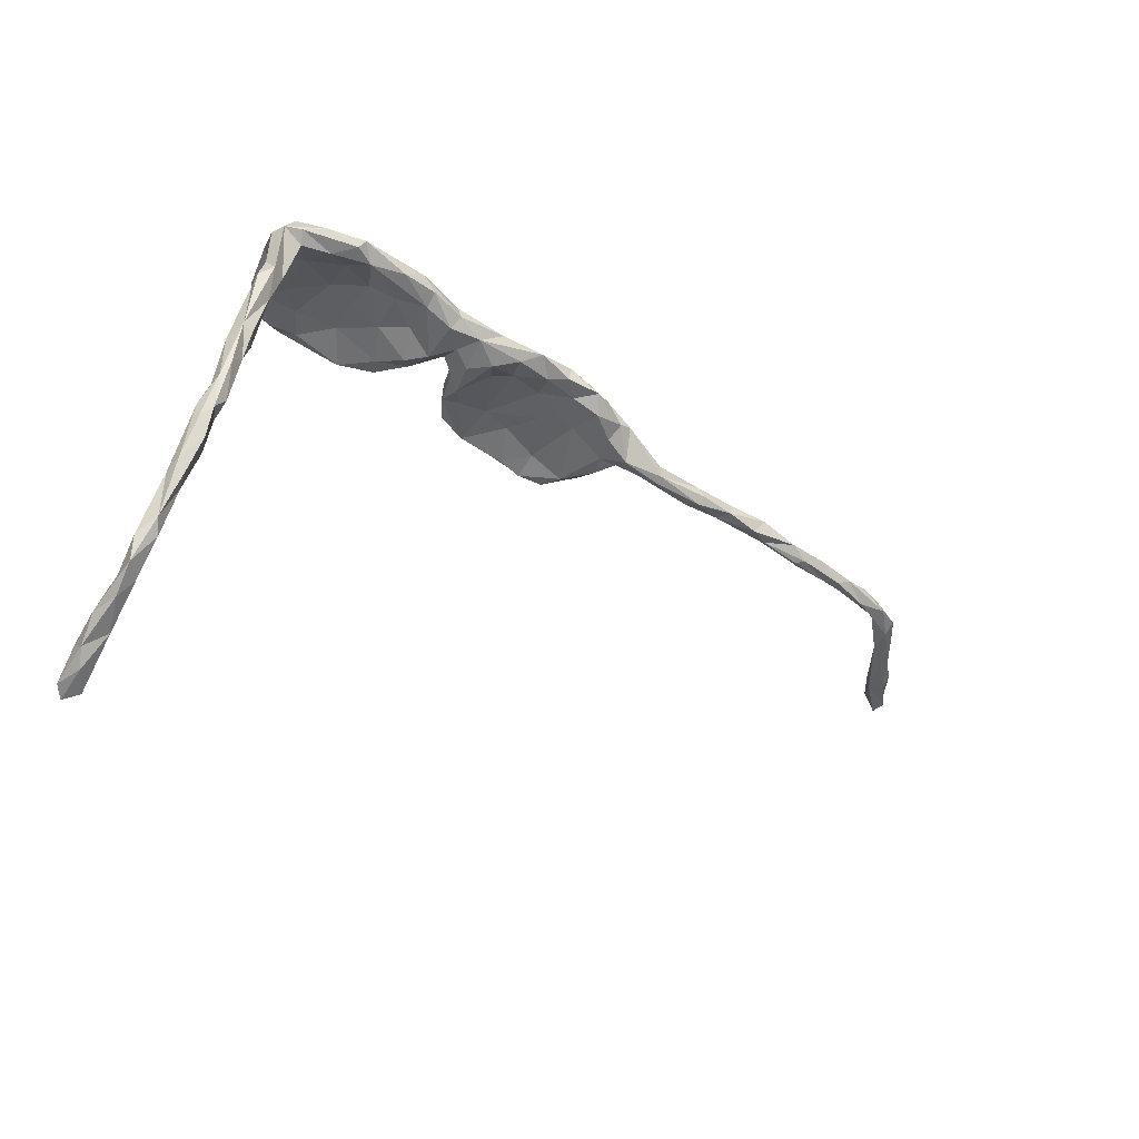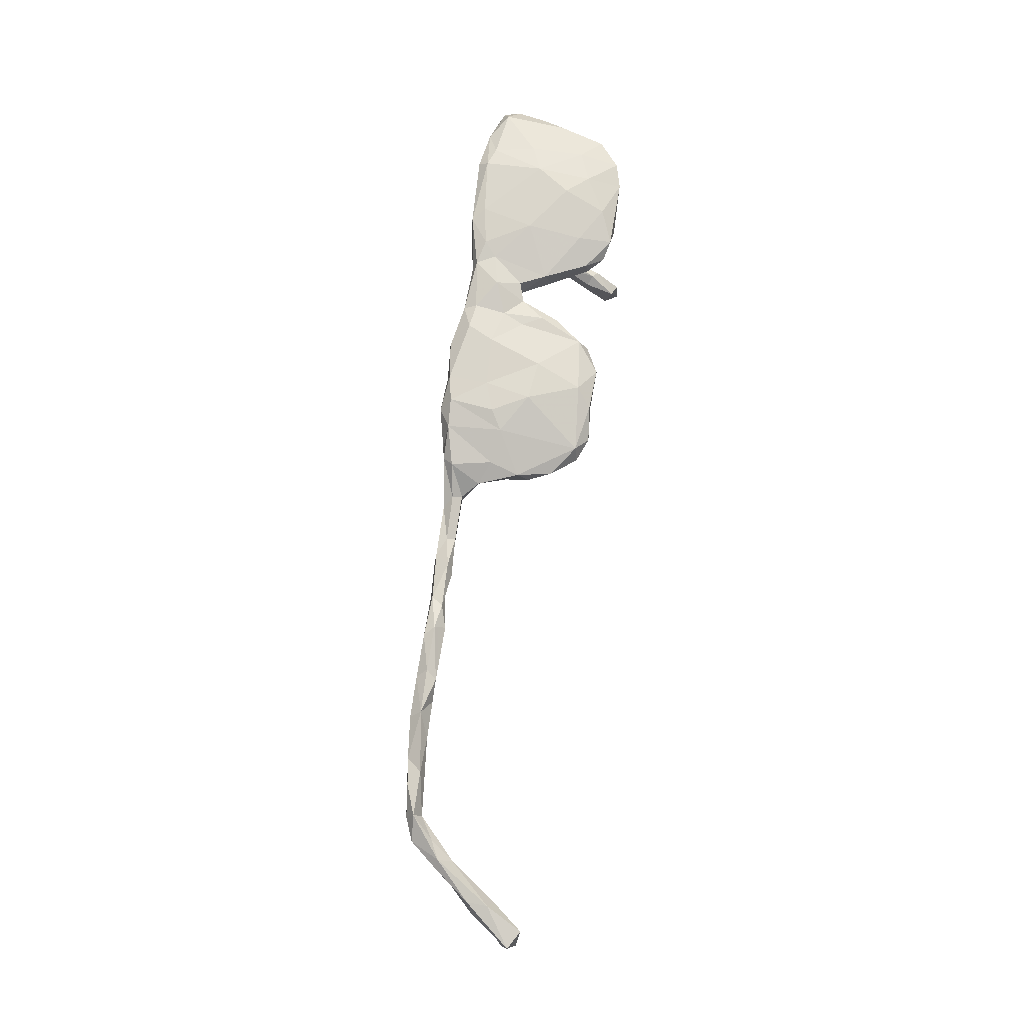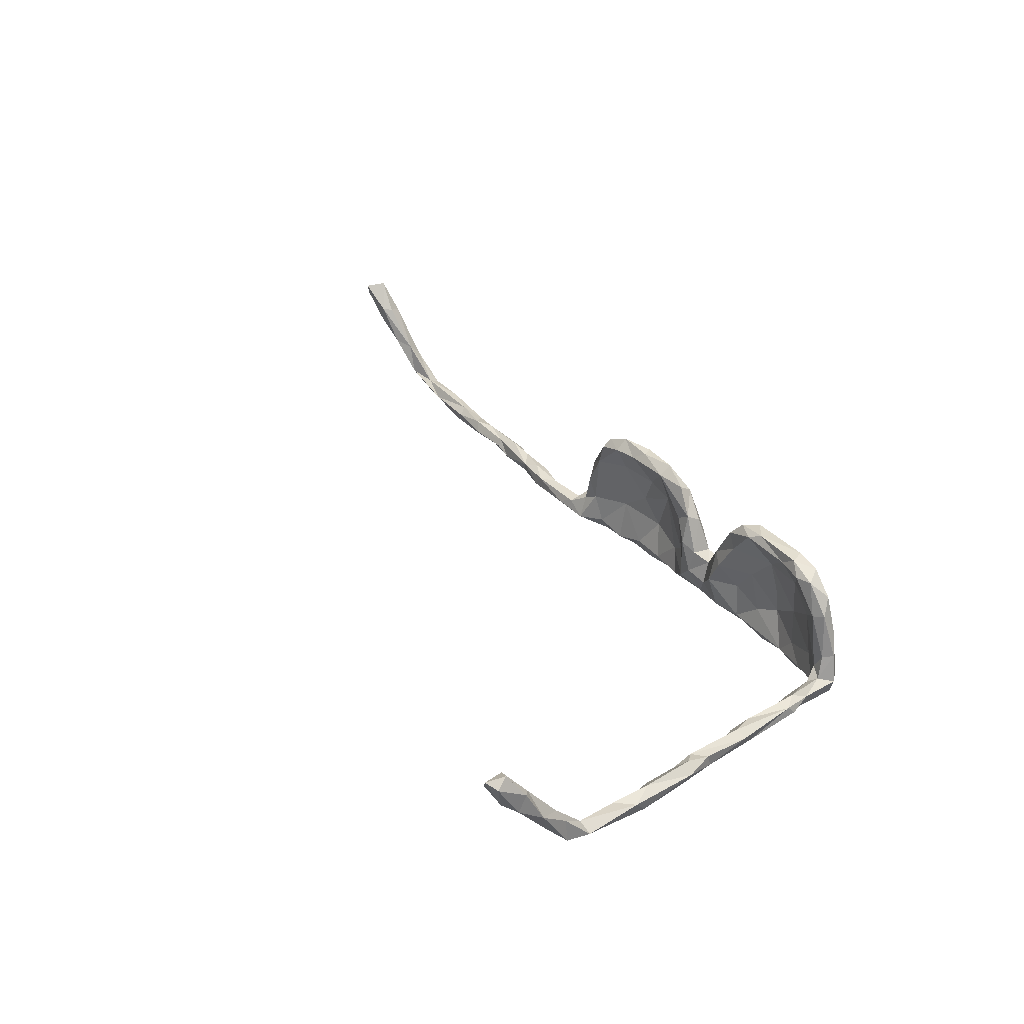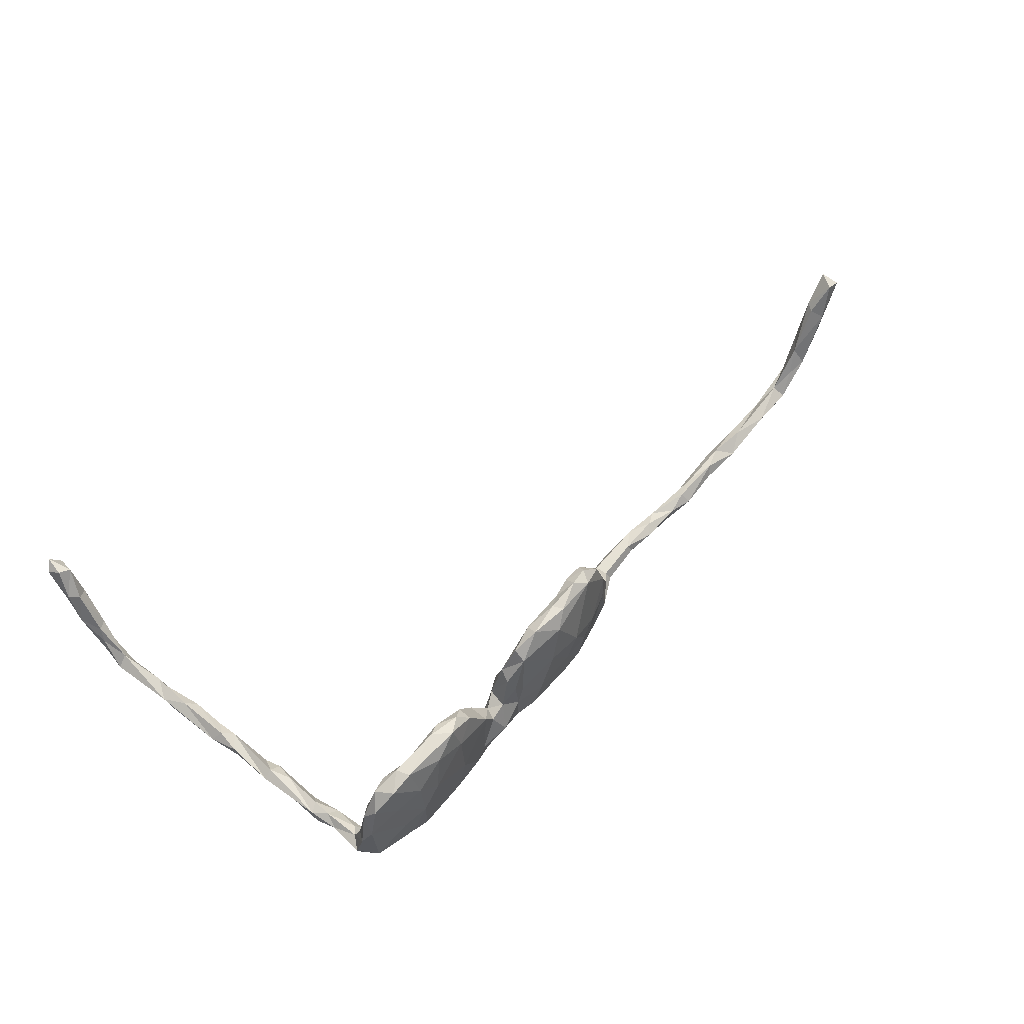
<metadata>
{"format":"obj","ext":"obj","renderer":"f3d","projection":"perspective","resolution":1024,"background":"white","views":[{"elev":-26.3,"azim":143.5,"up":"+Y"},{"elev":60.0,"azim":-82.0,"up":"+Y"},{"elev":35.5,"azim":66.6,"up":"+Z"},{"elev":65.4,"azim":144.0,"up":"+Z"}]}
</metadata>
<code>
v 0.1647 0.1104 -0.08899
v 0.4769 -0.3685 -0.02615
v 0.1161 0.08765 -0.06778
v 0.3174 0.1272 -0.07539
v -0.02402 0.05493 -0.01717
v -0.3602 -0.06264 -0.06392
v 0.08085 0.1078 -0.04461
v 0.3012 0.1308 0.08952
v -0.7335 -0.1082 -0.04327
v -0.333 -0.03231 -0.05703
v -0.1705 0.02423 -0.01127
v -0.8402 -0.182 0.06416
v -0.2245 0.01243 -0.07749
v 0.2835 0.1394 -0.08173
v -0.1323 0.04109 0.02031
v 0.1314 0.1265 0.001039
v 0.1488 0.1056 -0.03755
v 0.4778 -0.458 0.03739
v 0.03553 0.1046 -0.03513
v -0.5956 -0.08789 -0.06977
v 0.3462 0.1288 -0.04414
v 0.2775 0.1121 0.04387
v -0.0501 0.05751 -0.03381
v -0.8692 -0.1977 0.1198
v -0.6298 -0.111 -0.06414
v -0.7634 -0.1309 -0.04172
v 0.04946 0.08999 -0.001863
v -0.08129 0.07525 0.04251
v 0.3749 -0.05127 -0.06822
v 0.4873 -0.4543 0.07508
v -0.1312 0.03255 -0.06793
v -0.1881 0.02421 0.1126
v -0.794 -0.1368 -0.005457
v 0.4749 -0.4212 0.01997
v -0.4235 -0.04562 -0.06417
v -0.3653 -0.05082 -0.07043
v 0.4138 -0.124 -0.06572
v 0.2632 0.129 0.1176
v 0.06848 0.1035 -0.07071
v 0.1158 0.1028 -0.08583
v -0.4634 -0.05951 -0.03964
v 0.4768 -0.4878 0.1127
v 0.4395 -0.2427 -0.03912
v 0.3543 0.07498 -0.0496
v -0.4825 -0.05356 -0.06724
v -0.03601 0.08785 -0.06635
v 0.4681 -0.3611 -0.0488
v -0.8747 -0.1926 0.1005
v 0.1472 0.07627 0.1154
v -0.1359 0.06668 0.03537
v -0.1866 0.04231 -0.07568
v 0.4944 -0.4892 0.1215
v 0.4513 -0.3041 -0.03953
v 0.1338 0.1225 -0.08688
v -0.02539 0.04787 0.1096
v -0.8831 -0.1739 0.1093
v 0.1813 0.1222 -0.02137
v 0.4271 -0.2187 -0.06763
v 0.492 -0.3984 -0.000172
v -0.3573 -0.03897 -0.06871
v 0.495 -0.3962 -0.03678
v -0.1615 0.01548 0.07504
v 0.02335 0.04489 -0.02713
v 0.2227 0.1389 0.07833
v 0.333 0.05218 -0.05864
v 0.4005 -0.1579 -0.06291
v 0.3351 0.1064 -0.03887
v -0.6536 -0.1004 -0.06401
v 0.3519 0.01036 -0.06169
v 0.1935 0.1415 0.04865
v -0.06162 0.06678 -0.09133
v 0.4228 -0.2352 -0.05252
v 0.1647 0.08801 0.1263
v 0.2389 0.1104 0.07794
v -0.185 0.04619 0.000895
v 0.4927 -0.4289 -0.00241
v 0.2627 0.1482 -0.01131
v -0.1199 0.0669 -0.02847
v -0.2849 -0.02728 -0.06912
v 0.2243 0.1478 -0.07678
v 0.3563 0.02255 -0.04294
v 0.1145 0.08435 0.1158
v 0.4101 -0.1837 -0.05233
v 0.2613 0.09632 0.109
v 0.2882 0.1171 -0.02757
v -0.3736 -0.03465 -0.04939
v -0.6115 -0.1077 -0.05151
v 0.002118 0.04878 0.06763
v 0.4936 -0.3609 -0.03939
v 0.4956 -0.5194 0.1227
v 0.07693 0.07034 -0.06669
v 0.3181 0.1385 0.02696
v -0.2297 -0.0348 -0.06022
v 0.4009 -0.05924 -0.04822
v -0.217 -0.01224 -0.01564
v -0.4161 -0.06098 -0.06798
v -0.2361 0.0183 -0.06358
v 0.3275 0.1148 -0.005086
v 0.4745 -0.4644 0.06784
v -0.8231 -0.1662 0.08303
v 0.3022 0.1058 0.06046
v 0.00508 0.06839 0.05838
v 0.3191 0.1497 -0.05811
v -0.158 0.03828 -0.09193
v -0.538 -0.07684 -0.0697
v -0.1048 0.05502 -0.02024
v 0.4358 -0.189 -0.06618
v -0.2011 -0.005959 -0.05689
v -0.002495 0.08049 0.03808
v 0.2506 0.1491 -0.06733
v 0.4008 -0.152 -0.04521
v 0.2403 0.1025 0.1255
v 0.2678 0.1402 0.06237
v -0.3488 -0.05881 -0.04681
v -0.3287 -0.03814 -0.0454
v -0.2727 -0.01338 -0.05747
v -0.5302 -0.0647 -0.05571
v 0.3158 0.1097 -0.02819
v -0.2366 -0.0218 -0.02722
v 0.1498 0.131 -0.07013
v 0.02359 0.081 0.006128
v 0.2241 0.1488 0.003918
v -0.2298 -0.01781 0.01466
v 0.4636 -0.2715 -0.04532
v 0.4473 -0.272 -0.06538
v -0.7795 -0.1454 0.01845
v -0.1602 0.05918 -0.0148
v 0.3877 -0.03916 -0.06813
v -0.1044 0.05954 0.1055
v -0.4929 -0.0751 -0.04585
v 0.2354 0.1196 -0.04739
v 0.1092 0.08779 -0.01217
v -0.4707 -0.04627 -0.05361
v 0.1002 0.07105 0.09436
v 0.4183 -0.1641 -0.03941
v -0.2615 -0.03809 -0.04539
v -0.01766 0.07984 0.01054
v 0.04871 0.06018 -0.03984
v -0.08379 0.04435 -0.07158
v 0.3508 0.05118 -0.04092
v 0.4577 -0.2559 -0.06472
v -0.2854 -0.04903 -0.05841
v 0.2291 0.1372 -0.09031
v 0.1355 0.09745 0.02645
v 0.3694 -0.06523 -0.05561
v -0.03392 0.0533 -0.07568
v -0.1106 0.0408 0.06747
v 0.2846 0.1071 0.1113
v 0.2397 0.1237 -0.08923
v -0.002044 0.04504 -0.05343
v 0.3513 0.05764 -0.07077
v 0.02565 0.05222 0.008864
v 0.3693 0.04613 -0.0592
v 0.1762 0.1056 0.07341
v 0.07676 0.05286 -0.01112
v 0.4766 -0.4097 -0.01825
v -0.005034 0.08511 -0.01862
v 0.1753 0.1239 0.1061
v -0.6733 -0.09454 -0.04276
v 0.3263 0.09272 -0.04747
v -0.2052 0.00871 -0.08129
v 0.4006 -0.1018 -0.07006
v -0.8099 -0.1604 0.02072
v 0.37 0.0342 -0.04614
v 0.4468 -0.2913 -0.05413
v -0.8285 -0.1806 0.08457
v -0.1258 0.04035 0.1249
v -0.2357 0.008608 0.03302
v -0.2055 -0.01336 0.06613
v 0.5044 -0.4374 0.03281
v 0.0666 0.08743 -0.07679
v -0.8424 -0.1699 0.05379
v -0.5663 -0.0926 -0.04273
v 0.1278 0.1141 0.07714
v -0.287 -0.04176 -0.06777
v 0.4962 -0.4973 0.07287
v -0.464 -0.07503 -0.06557
v -0.002525 0.08167 -0.07923
v 0.4871 -0.4109 0.02057
v -0.2233 0.003191 0.08147
v -0.4347 -0.04712 -0.04846
v -0.2266 0.02065 -0.007272
v -0.1654 0.01515 0.1293
v -0.5498 -0.09738 -0.05666
v 0.5021 -0.4624 0.08292
v 0.3161 0.118 0.06463
v -0.5633 -0.09477 -0.06503
v -0.8583 -0.1683 0.1245
v -0.2668 -0.01975 -0.04442
v 3e-05 0.08975 -0.06149
v 0.07478 0.06429 0.04193
v -0.8334 -0.1487 0.04617
v -0.5922 -0.07424 -0.05466
v -0.7309 -0.1256 -0.05446
v 0.1349 0.1037 0.1236
v 0.2686 0.1132 -0.06745
v -0.6882 -0.1245 -0.05053
v -0.1322 0.01239 0.1128
v 0.3862 -0.06421 -0.04011
v 0.2284 0.1215 0.1265
v -0.5395 -0.07528 -0.04174
v -0.2522 -0.001747 -0.02222
v 0.3116 0.111 -0.06342
v -0.1679 0.0135 -0.0759
v 0.03013 0.06674 -0.07078
v 0.4345 -0.1676 -0.05194
v 0.3343 0.1313 -0.002534
v -0.163 -0.001413 0.1121
v -0.4034 -0.06413 -0.04948
v 0.06518 0.09253 0.03352
v -0.7258 -0.1261 -0.03322
v 0.3401 0.1283 -0.06694
v -0.7864 -0.1264 -0.001173
v 0.5044 -0.4745 0.0575
v 0.007083 0.03881 0.02231
v -0.1076 0.04595 -0.0888
v 0.09455 0.09158 0.09201
v -0.3845 -0.05006 -0.04272
v -0.7585 -0.1263 -0.01455
v 0.2189 0.0961 0.1097
v -0.6919 -0.102 -0.05826
v -0.4911 -0.08086 -0.05606
v -0.8351 -0.1488 0.07486
v -0.02857 0.06719 0.09733
v -0.6209 -0.09736 -0.04182
v -0.1507 0.0589 -0.07736
v -0.0181 0.043 0.05359
v -0.1947 0.002172 0.1153
v -0.05351 0.08345 -0.03079
v -0.7612 -0.1454 -0.02575
v -0.06369 0.02901 0.1147
v -0.116 0.06738 -0.08368
v 0.09902 0.1173 -0.06145
v -0.1965 -0.01057 0.1012
v 0.3678 -0.03515 -0.04433
v 0.04536 0.06914 -0.003203
v -0.2311 -0.009057 0.04903
v 0.09234 0.05953 0.02612
v 0.2256 0.1233 0.008135
v -0.1143 0.02674 0.1258
v 0.184 0.115 0.02383
v 0.4744 -0.3393 -0.05896
v 0.479 -0.5149 0.1011
v -0.7988 -0.1656 0.02751
v 0.2126 0.1138 -0.07626
v 0.4153 -0.1301 -0.04635
v 0.3819 -0.08854 -0.06016
v -0.06807 0.04918 0.05767
v -0.06545 0.04694 0.1284
v 0.1129 0.07259 0.07047
v 0.4191 -0.1741 -0.06874
v 0.5071 -0.5052 0.1118
f 203 65 160
f 6 142 114
f 128 94 37
f 206 37 246
f 83 58 72
f 141 107 206
f 67 118 160
f 118 203 160
f 142 93 136
f 140 67 160
f 164 153 44
f 164 44 140
f 140 65 81
f 65 140 160
f 128 153 164
f 81 164 140
f 235 81 69
f 235 69 145
f 81 65 69
f 94 128 164
f 94 164 199
f 199 164 235
f 235 164 81
f 199 235 145
f 145 247 199
f 37 94 246
f 94 199 111
f 246 94 111
f 247 111 199
f 247 66 111
f 135 246 111
f 246 135 206
f 83 135 111
f 83 111 66
f 43 206 135
f 43 135 72
f 72 135 83
f 232 71 216
f 71 139 216
f 229 46 232
f 46 71 232
f 178 71 46
f 71 205 146
f 178 205 71
f 190 178 46
f 171 205 178
f 39 178 190
f 39 171 178
f 54 171 39
f 40 91 171
f 54 40 171
f 54 39 233
f 40 3 91
f 54 1 40
f 120 54 233
f 54 143 1
f 120 80 54
f 143 245 1
f 80 143 54
f 149 245 143
f 143 14 149
f 80 14 143
f 110 14 80
f 103 14 110
f 77 103 110
f 141 242 125
f 58 125 72
f 141 125 58
f 107 141 58
f 251 107 58
f 251 83 66
f 83 251 58
f 37 107 251
f 206 107 37
f 162 251 66
f 132 238 155
f 37 251 162
f 66 247 162
f 128 162 247
f 128 37 162
f 29 128 247
f 29 247 145
f 145 69 29
f 69 128 29
f 151 128 69
f 65 151 69
f 153 128 151
f 175 93 142
f 205 150 146
f 205 91 138
f 245 3 1
f 245 17 3
f 245 196 131
f 149 196 245
f 6 114 209
f 96 6 209
f 177 96 209
f 187 222 184
f 187 87 25
f 68 25 197
f 151 212 44
f 153 151 44
f 86 35 181
f 181 133 41
f 201 193 173
f 193 225 173
f 225 159 211
f 213 26 33
f 218 115 86
f 114 218 209
f 86 181 218
f 209 218 181
f 181 41 209
f 209 41 130
f 209 130 177
f 177 130 222
f 41 201 130
f 184 222 130
f 184 130 173
f 130 201 173
f 184 173 87
f 187 184 87
f 173 225 87
f 25 87 197
f 87 225 197
f 197 225 211
f 194 68 197
f 197 211 230
f 197 230 194
f 230 211 126
f 194 230 26
f 44 212 21
f 44 21 67
f 44 67 140
f 4 196 149
f 14 4 149
f 4 203 196
f 212 4 14
f 193 20 68
f 193 105 20
f 117 105 193
f 45 105 117
f 35 45 133
f 51 13 97
f 51 161 13
f 51 104 161
f 104 204 161
f 226 104 51
f 104 31 204
f 226 232 104
f 232 216 104
f 216 31 104
f 216 139 31
f 23 139 146
f 139 71 146
f 205 171 91
f 40 1 3
f 131 57 245
f 212 14 103
f 203 212 65
f 4 212 203
f 212 151 65
f 187 25 20
f 105 187 20
f 105 222 187
f 45 177 105
f 105 177 222
f 45 96 177
f 35 36 96
f 60 36 35
f 86 60 35
f 6 96 36
f 10 60 86
f 175 142 6
f 36 175 6
f 60 175 36
f 10 79 60
f 60 79 175
f 13 175 79
f 116 13 79
f 97 13 116
f 13 93 175
f 13 161 93
f 161 108 93
f 161 204 108
f 221 68 194
f 68 20 25
f 35 96 45
f 159 221 9
f 211 159 9
f 225 193 159
f 147 248 231
f 100 223 188
f 12 166 48
f 188 223 56
f 214 185 252
f 185 30 42
f 224 249 55
f 249 167 240
f 82 217 134
f 88 55 231
f 231 55 249
f 249 240 231
f 231 240 198
f 147 231 198
f 198 240 183
f 198 183 208
f 62 198 208
f 208 183 228
f 208 234 169
f 183 32 228
f 208 228 234
f 32 180 228
f 234 228 180
f 100 188 166
f 166 188 24
f 48 166 24
f 188 56 24
f 48 24 56
f 252 185 52
f 52 185 42
f 176 252 90
f 90 252 52
f 90 52 42
f 176 90 243
f 90 42 243
f 159 68 221
f 201 117 193
f 201 133 117
f 133 45 117
f 181 35 133
f 182 97 202
f 75 51 182
f 75 226 51
f 127 226 75
f 78 226 127
f 78 232 226
f 31 106 11
f 139 106 31
f 23 106 139
f 229 232 78
f 137 157 229
f 157 190 229
f 190 46 229
f 19 190 157
f 7 39 19
f 233 39 7
f 16 233 7
f 16 120 233
f 16 122 120
f 122 80 120
f 131 239 57
f 110 80 122
f 193 68 159
f 182 51 97
f 39 190 19
f 101 186 148
f 8 92 113
f 186 92 8
f 32 75 168
f 129 28 50
f 129 224 28
f 224 137 28
f 224 109 137
f 102 109 224
f 158 70 174
f 64 70 158
f 113 38 8
f 214 176 18
f 76 214 18
f 99 34 18
f 30 34 99
f 41 133 201
f 179 34 30
f 170 59 179
f 192 163 172
f 163 12 172
f 163 244 12
f 244 166 12
f 22 101 74
f 75 182 168
f 50 75 32
f 174 210 217
f 113 122 64
f 102 121 109
f 210 16 7
f 174 16 210
f 15 106 248
f 78 50 28
f 5 215 227
f 95 11 169
f 192 33 163
f 210 191 217
f 248 147 15
f 15 62 11
f 192 213 33
f 223 213 192
f 186 207 92
f 186 101 98
f 239 22 74
f 238 144 250
f 144 238 132
f 238 250 191
f 102 88 152
f 102 152 121
f 88 215 152
f 5 227 248
f 62 169 11
f 95 169 123
f 123 169 237
f 126 213 223
f 244 126 166
f 70 16 174
f 241 154 144
f 241 239 154
f 122 70 64
f 156 18 34
f 18 156 76
f 170 214 76
f 61 170 76
f 61 59 170
f 2 156 34
f 179 2 34
f 59 2 179
f 89 59 61
f 89 2 59
f 33 26 163
f 230 244 163
f 26 230 163
f 230 126 244
f 211 219 126
f 123 168 202
f 119 123 202
f 123 237 168
f 95 123 119
f 219 213 126
f 92 77 113
f 61 76 156
f 150 215 5
f 63 215 150
f 63 152 215
f 63 236 152
f 236 121 152
f 138 236 63
f 138 155 236
f 191 210 236
f 155 191 236
f 155 238 191
f 85 22 239
f 85 118 22
f 118 101 22
f 118 98 101
f 207 186 98
f 168 182 202
f 50 127 75
f 50 78 127
f 23 248 106
f 28 229 78
f 23 5 248
f 28 137 229
f 137 109 157
f 109 121 157
f 236 27 121
f 27 19 121
f 210 27 236
f 27 7 19
f 210 7 27
f 17 144 132
f 17 57 144
f 57 241 144
f 207 103 92
f 67 207 98
f 11 106 15
f 121 19 157
f 114 115 218
f 115 10 86
f 142 136 114
f 136 115 114
f 116 10 115
f 189 116 115
f 189 115 136
f 215 88 227
f 180 168 237
f 100 126 223
f 170 179 30
f 88 102 224
f 15 147 62
f 32 168 180
f 101 84 74
f 74 220 154
f 239 74 154
f 144 154 250
f 191 250 134
f 134 217 191
f 88 224 55
f 227 88 231
f 248 227 231
f 147 198 62
f 62 208 169
f 169 234 237
f 234 180 237
f 126 100 166
f 56 223 192
f 192 172 56
f 172 12 56
f 56 12 48
f 170 185 214
f 185 170 30
f 97 116 189
f 136 119 202
f 202 189 136
f 93 119 136
f 93 95 119
f 108 95 93
f 108 11 95
f 204 11 108
f 150 23 146
f 150 5 23
f 150 205 63
f 138 63 205
f 91 155 138
f 3 155 91
f 3 132 155
f 131 85 239
f 85 131 196
f 203 118 85
f 67 98 118
f 67 21 207
f 103 21 212
f 207 21 103
f 219 9 213
f 9 26 213
f 9 194 26
f 211 9 219
f 202 97 189
f 31 11 204
f 3 17 132
f 79 10 116
f 196 203 85
f 194 9 221
f 245 57 17
f 57 239 241
f 70 122 16
f 122 77 110
f 113 77 122
f 77 92 103
f 47 156 2
f 61 156 47
f 242 61 47
f 89 61 242
f 2 53 47
f 165 47 53
f 242 47 165
f 124 53 2
f 89 124 2
f 242 124 89
f 53 43 165
f 53 124 43
f 43 72 165
f 124 206 43
f 141 206 124
f 125 242 165
f 72 125 165
f 141 124 242
f 250 49 134
f 134 49 82
f 73 82 49
f 73 195 82
f 113 64 38
f 158 174 195
f 129 50 32
f 18 176 243
f 42 30 99
f 18 243 99
f 42 99 243
f 214 252 176
f 38 64 200
f 200 64 158
f 195 200 158
f 217 195 174
f 195 217 82
f 249 224 129
f 249 129 167
f 167 129 32
f 240 167 183
f 167 32 183
f 186 8 148
f 8 38 148
f 101 148 84
f 148 38 112
f 84 148 112
f 112 38 200
f 74 84 220
f 220 84 112
f 200 195 73
f 112 200 73
f 220 112 73
f 220 73 49
f 154 220 49
f 154 49 250

</code>
